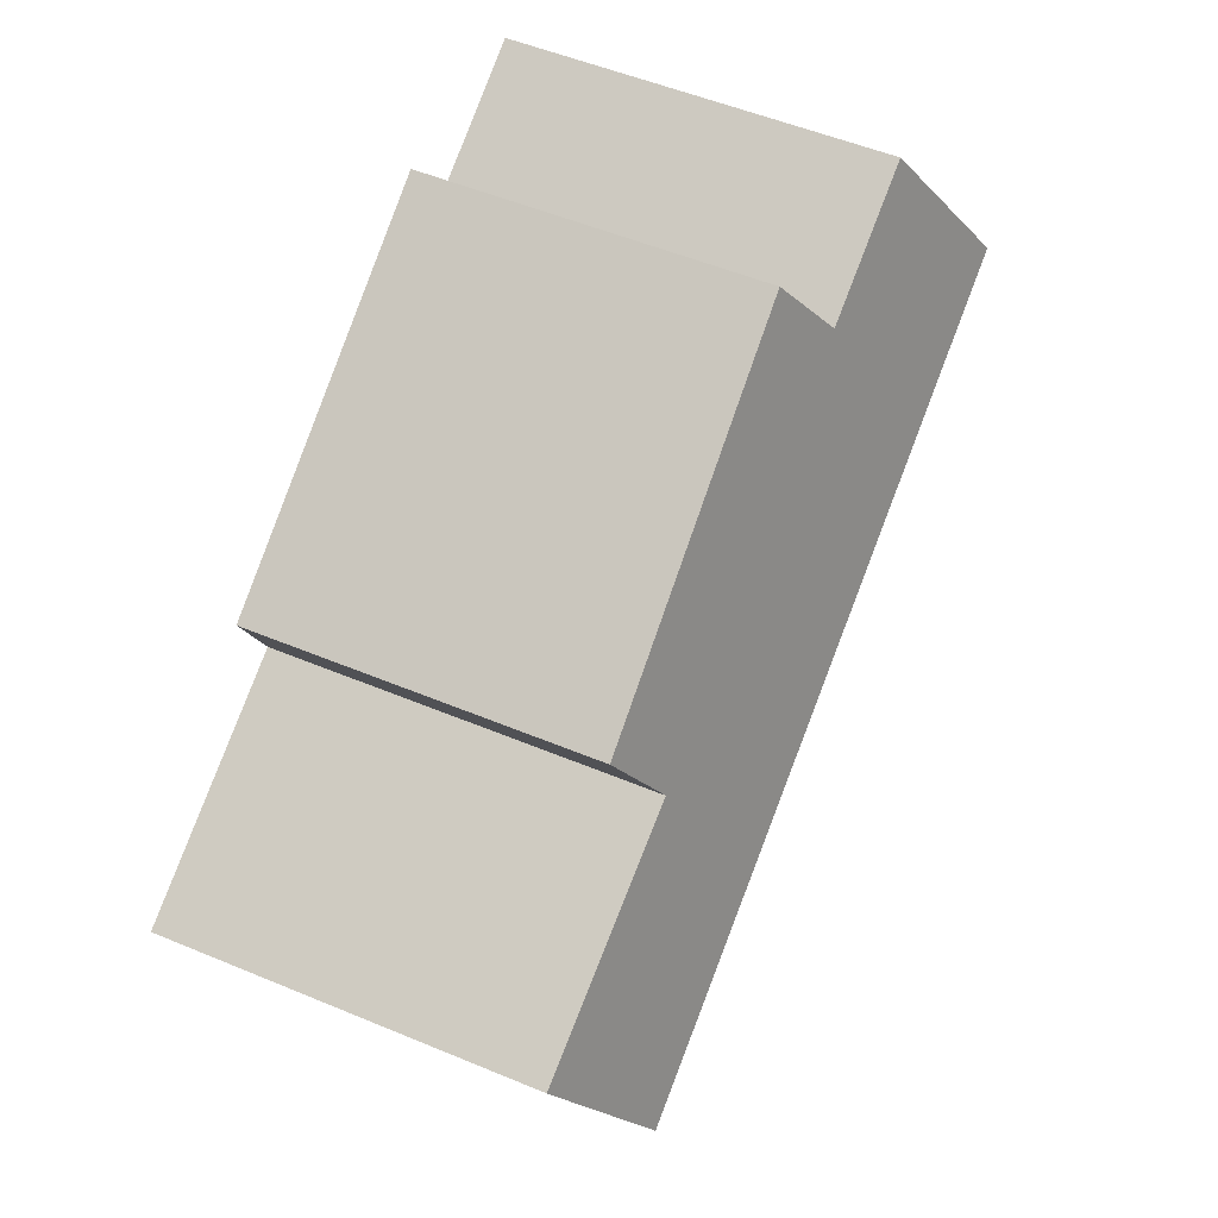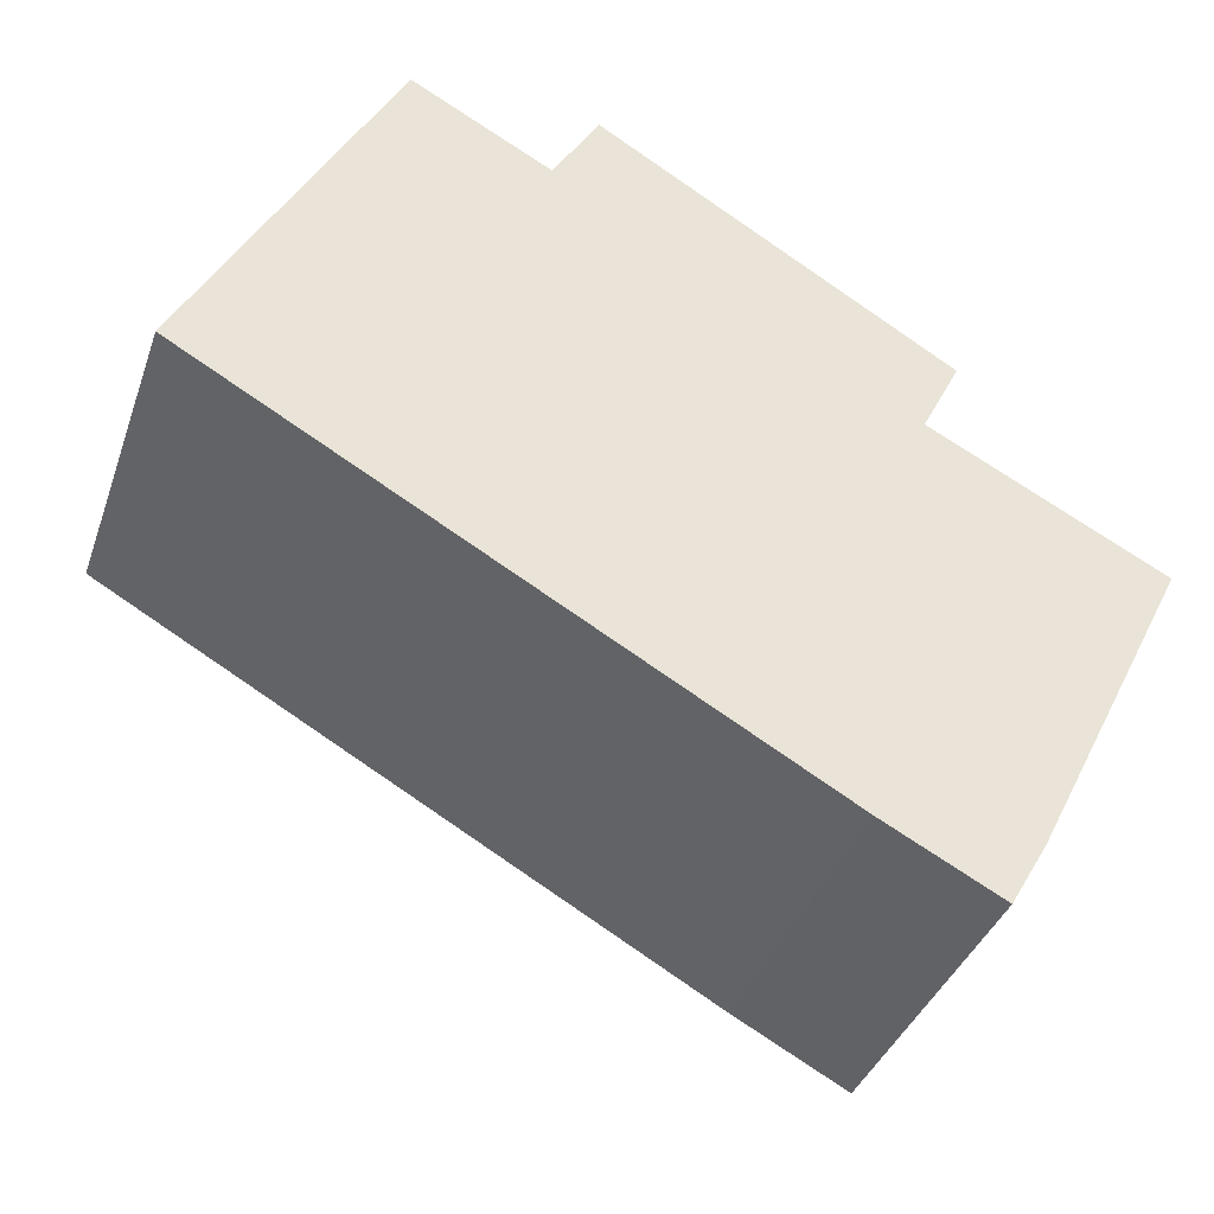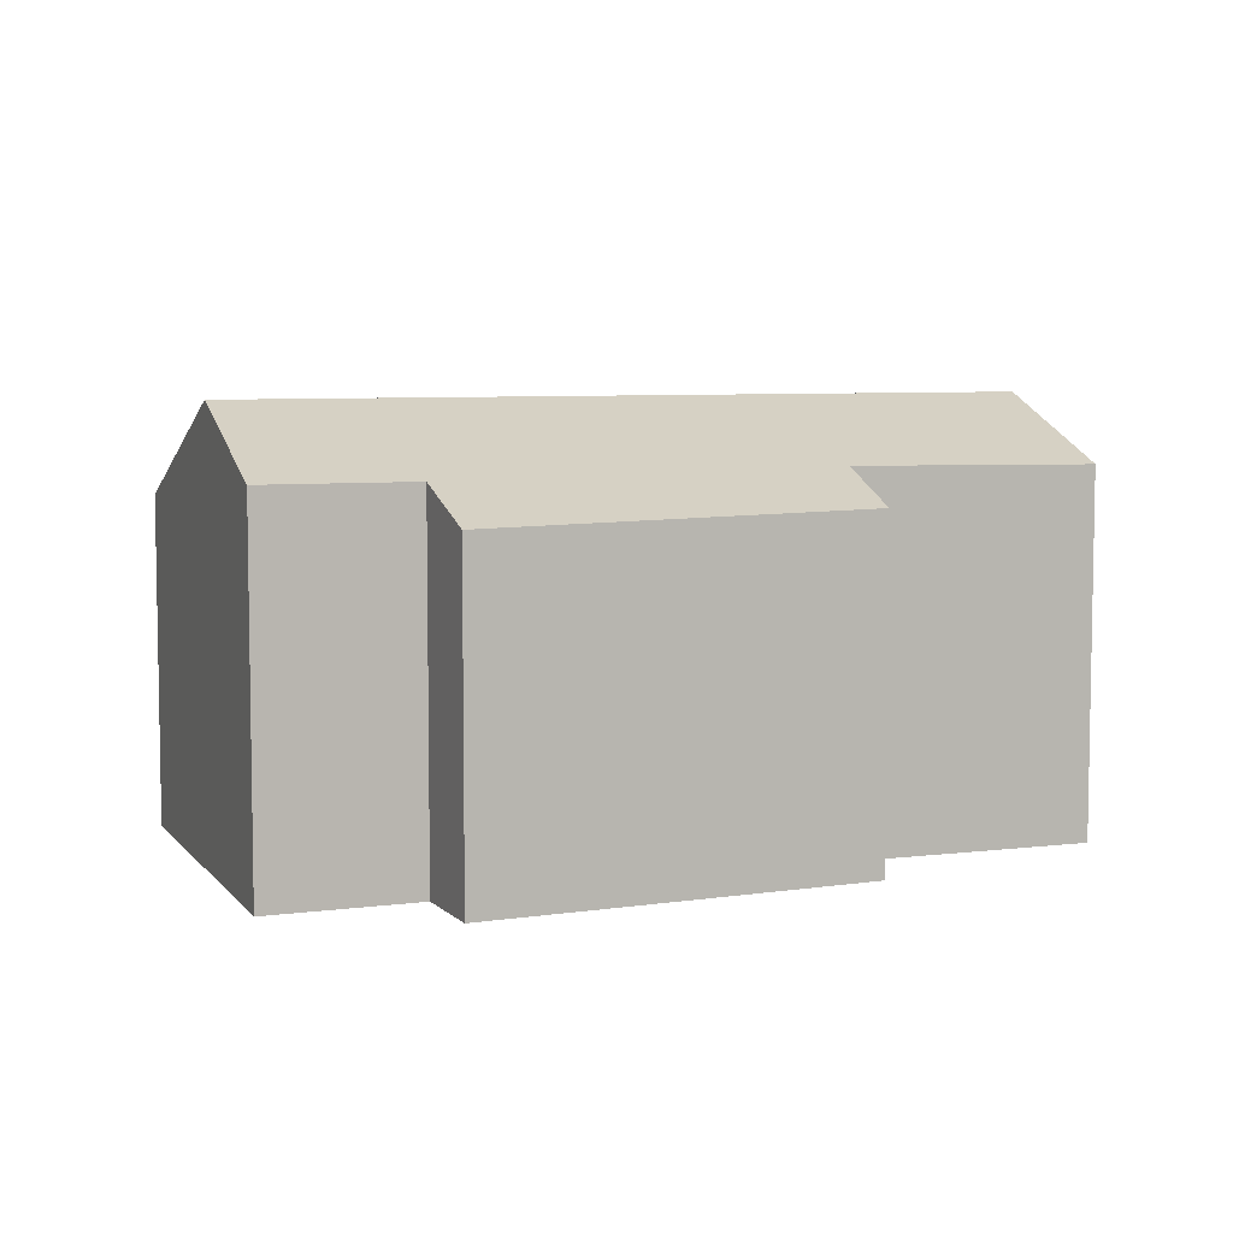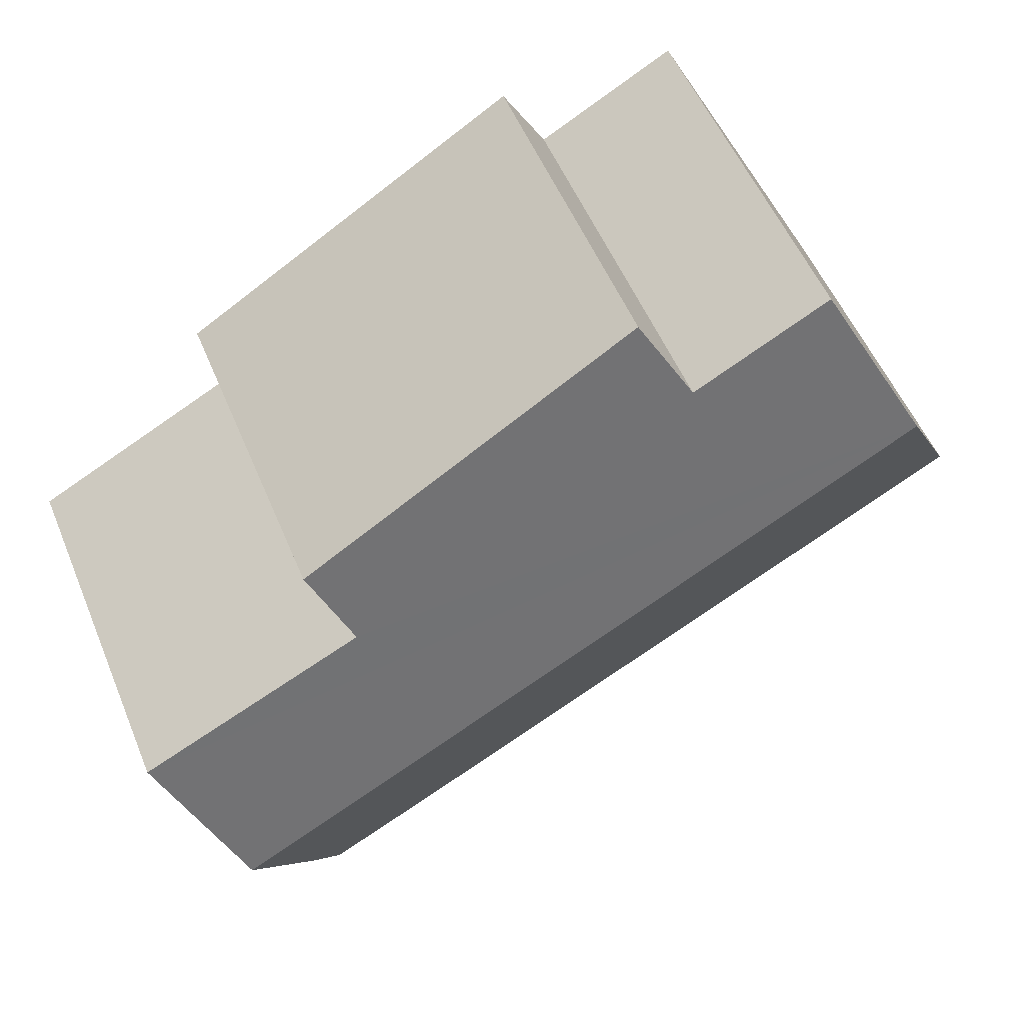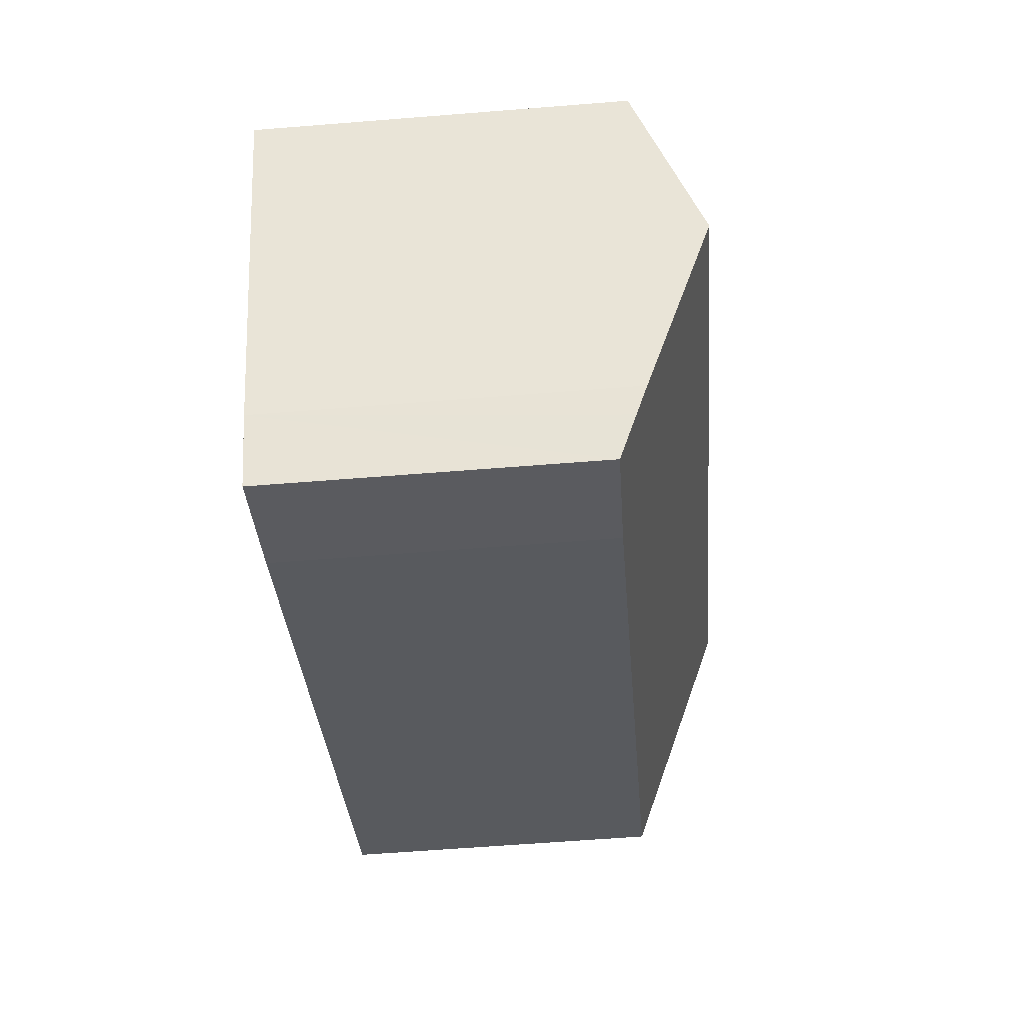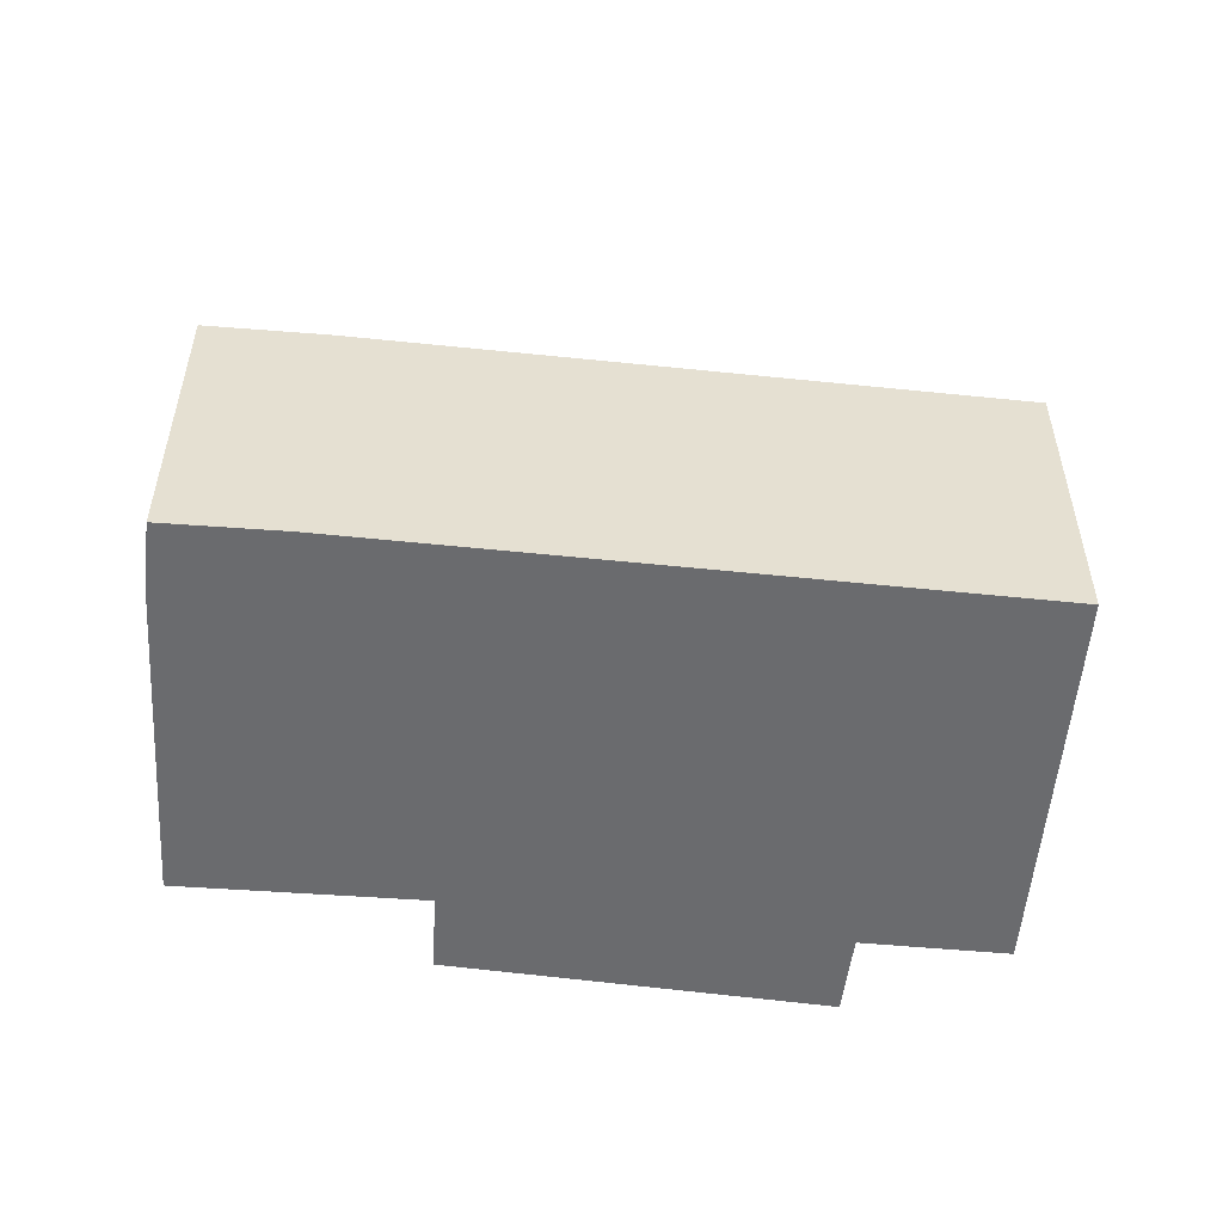
<metadata>
{"format":"obj","ext":"obj","renderer":"f3d","projection":"perspective","resolution":1024,"background":"white","views":[{"elev":52.6,"azim":114.2,"up":"+Z"},{"elev":-37.9,"azim":-18.3,"up":"+Z"},{"elev":6.4,"azim":7.1,"up":"+Y"},{"elev":53.7,"azim":157.7,"up":"+Z"},{"elev":-60.6,"azim":94.7,"up":"+Z"},{"elev":-53.3,"azim":-156.9,"up":"+Y"}]}
</metadata>
<code>
v  1.48 5.403 2.827
v  11.46 4.587 -0.354
v  10.52 5.403 -2.223
v  8.587 4.625 1.141
v  9.062 4.209 2.094
v  4.177 4.566 3.777
v  4.739 4.13 4.74
v  2.468 4.572 4.714
v  9.728 4.713 -3.805
v  9.51 4.523 -4.24
v  9.324 4.377 -4.563
v  9.042 4.157 -5.051
v  7.615 4.139 -4.306
v  0 4.157 2.545e-16
v  2.468 -2.886e-16 4.714
v  1.48 -1.731e-16 2.827
v  0 0 0
v  4.177 -2.313e-16 3.777
v  4.739 -2.902e-16 4.74
v  9.062 -1.282e-16 2.094
v  8.587 -6.987e-17 1.141
v  11.46 2.168e-17 -0.354
v  10.52 1.361e-16 -2.223
v  9.728 2.33e-16 -3.805
v  9.51 2.596e-16 -4.24
v  9.042 3.093e-16 -5.051
v  9.324 2.794e-16 -4.563
v  7.615 2.637e-16 -4.306
g defaultobject
f 1 2 3
f 2 1 4
f 4 1 5
f 5 1 6
f 5 6 7
f 6 1 8
f 9 1 3
f 1 9 10
f 1 10 11
f 1 11 12
f 1 12 13
f 1 13 14
f 1 15 8
f 15 1 14
f 15 14 16
f 16 14 17
f 18 7 6
f 7 18 19
f 15 6 8
f 6 15 18
f 7 20 5
f 20 7 19
f 21 2 4
f 2 21 22
f 5 21 4
f 21 5 20
f 22 3 2
f 3 22 9
f 9 22 10
f 10 22 23
f 10 23 24
f 10 24 25
f 25 11 10
f 11 25 12
f 12 25 26
f 26 25 27
f 26 13 12
f 13 26 28
f 13 17 14
f 17 13 28
f 27 28 26
f 28 27 25
f 28 25 24
f 28 24 23
f 28 23 17
f 17 23 22
f 17 22 21
f 17 21 20
f 17 20 18
f 18 20 19
f 18 16 17
f 16 18 15

</code>
